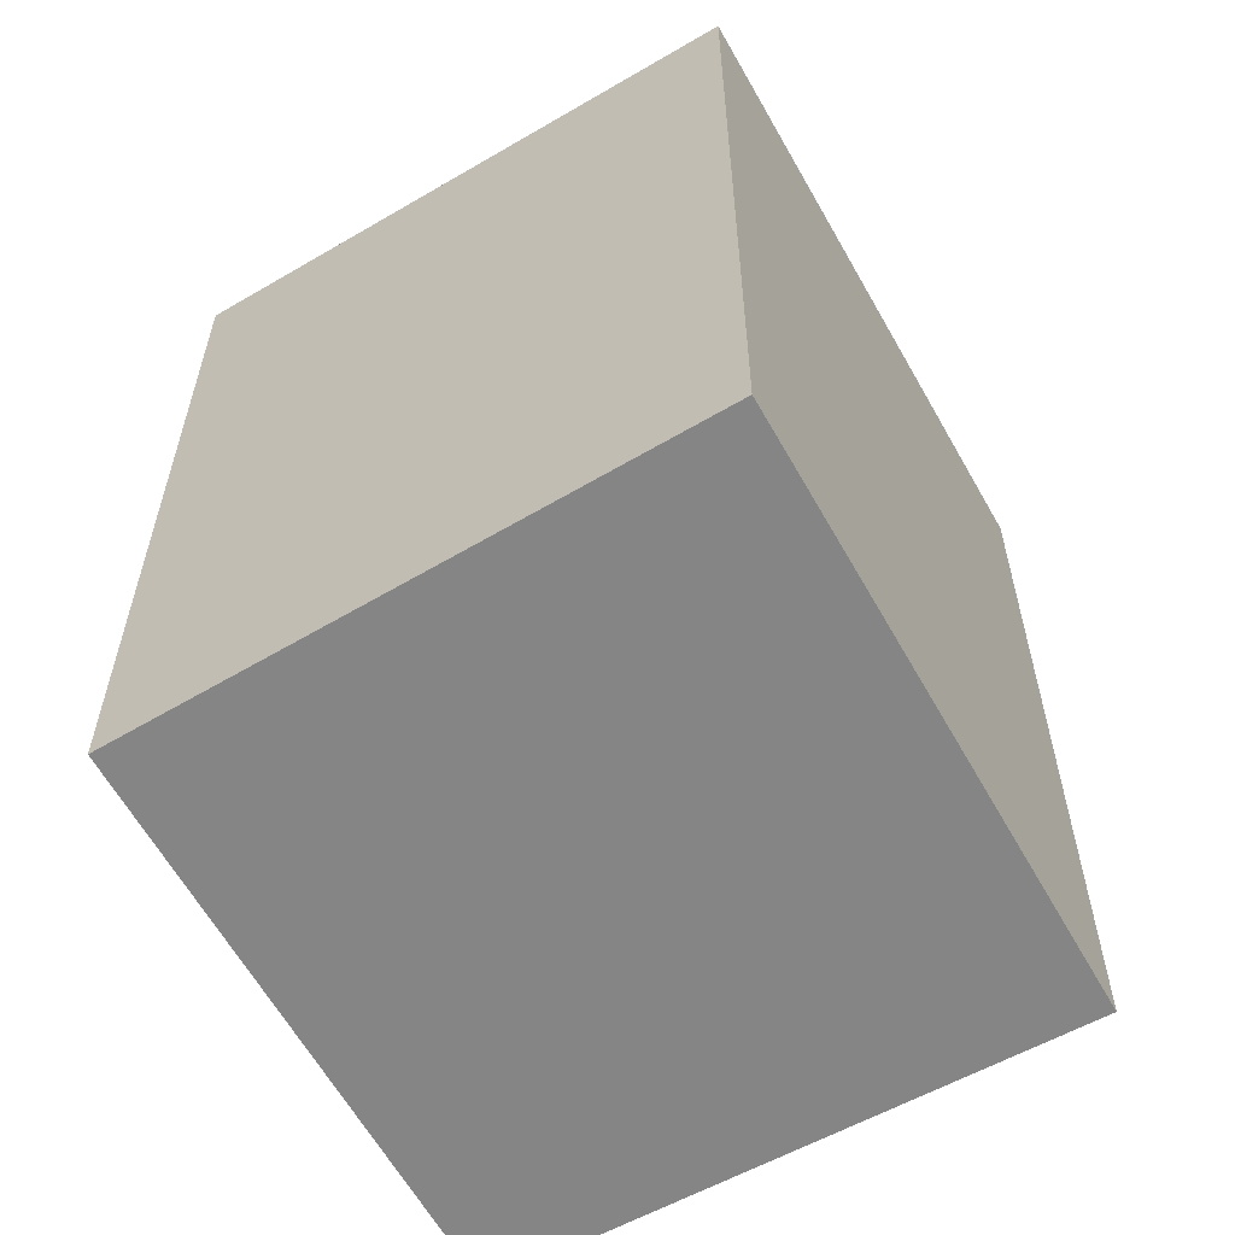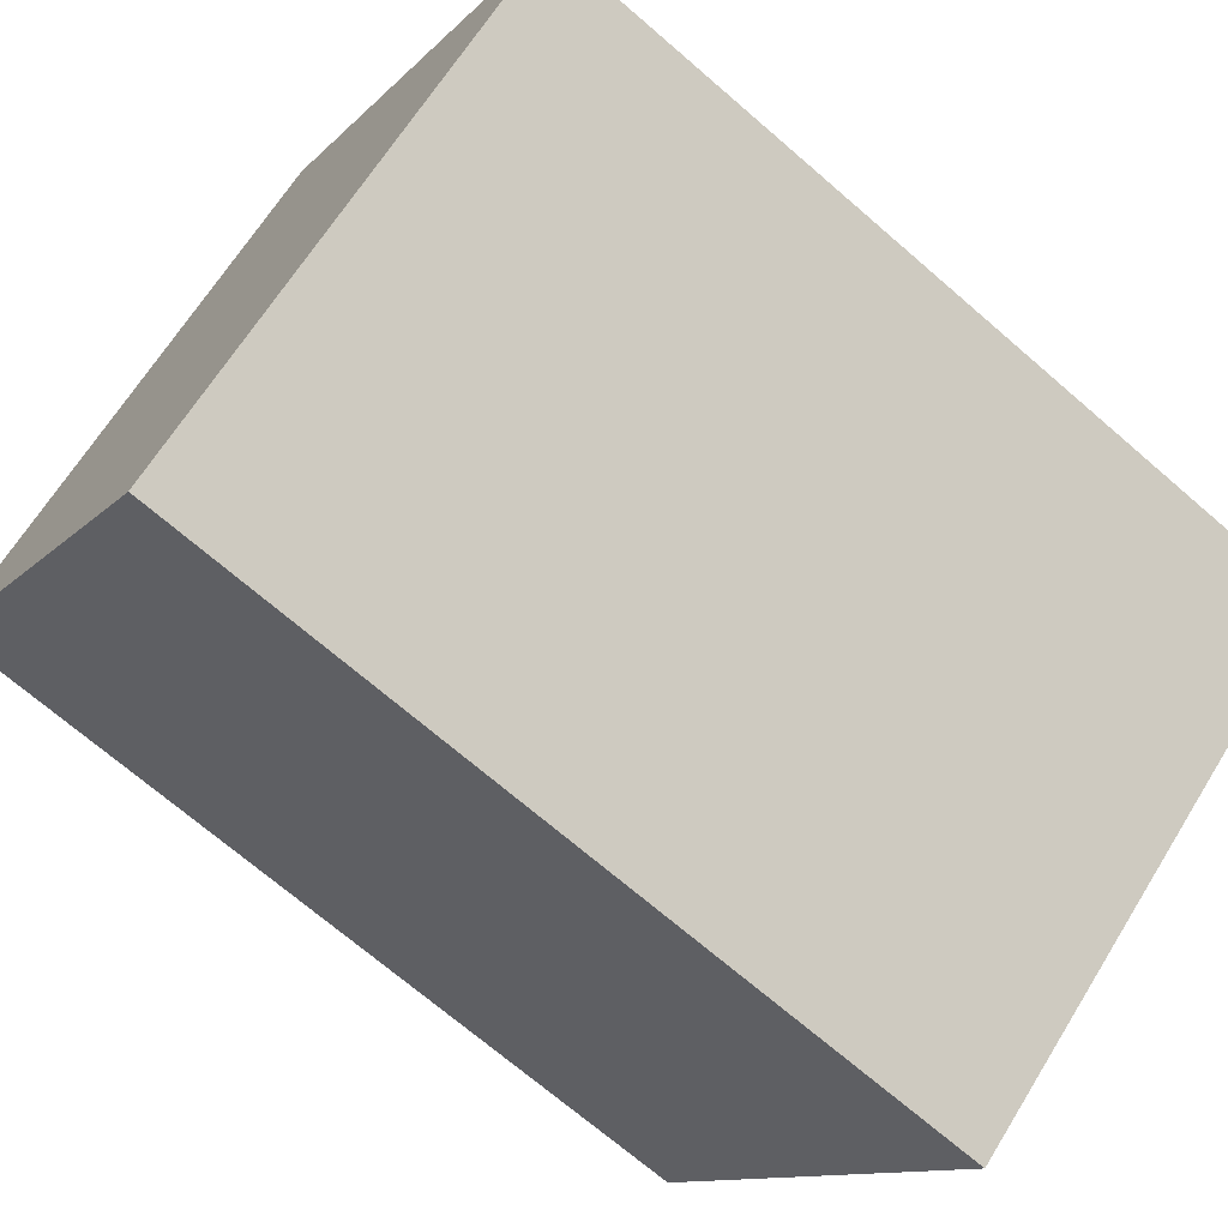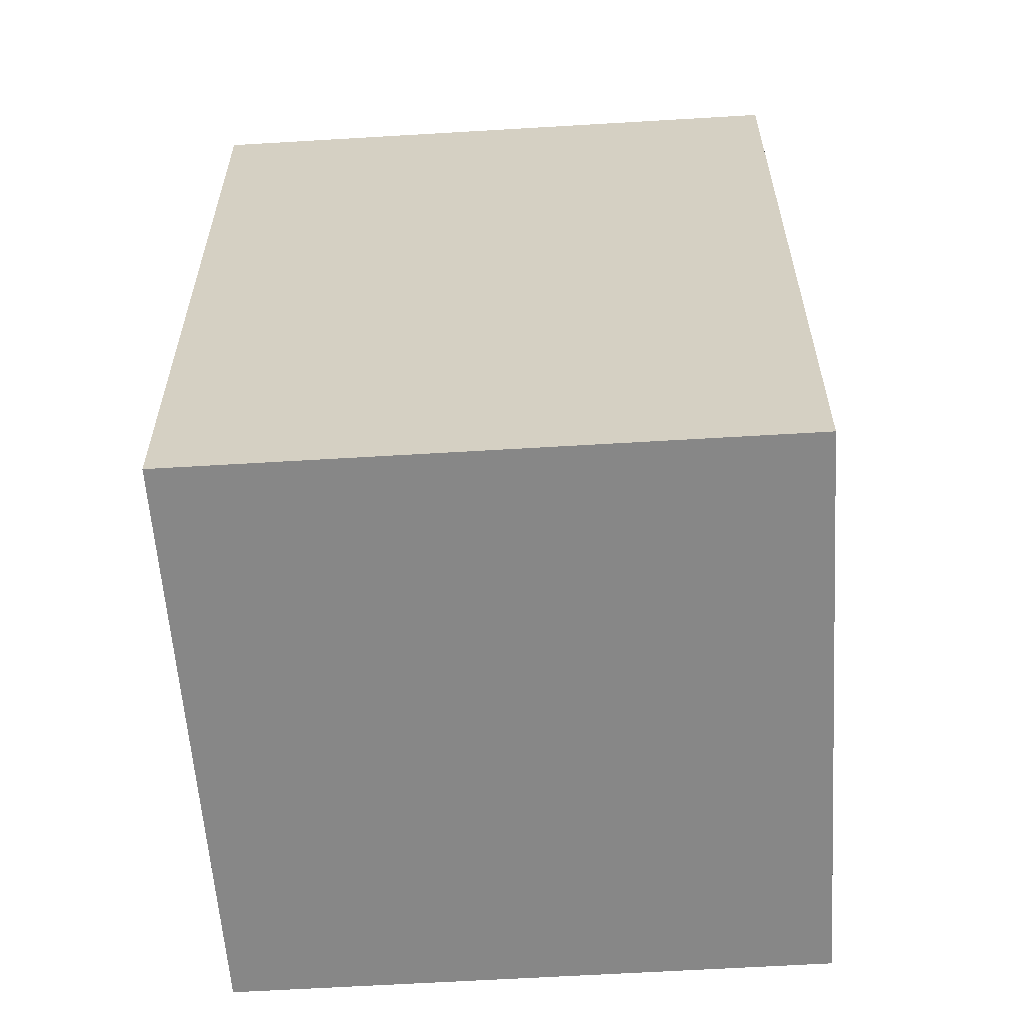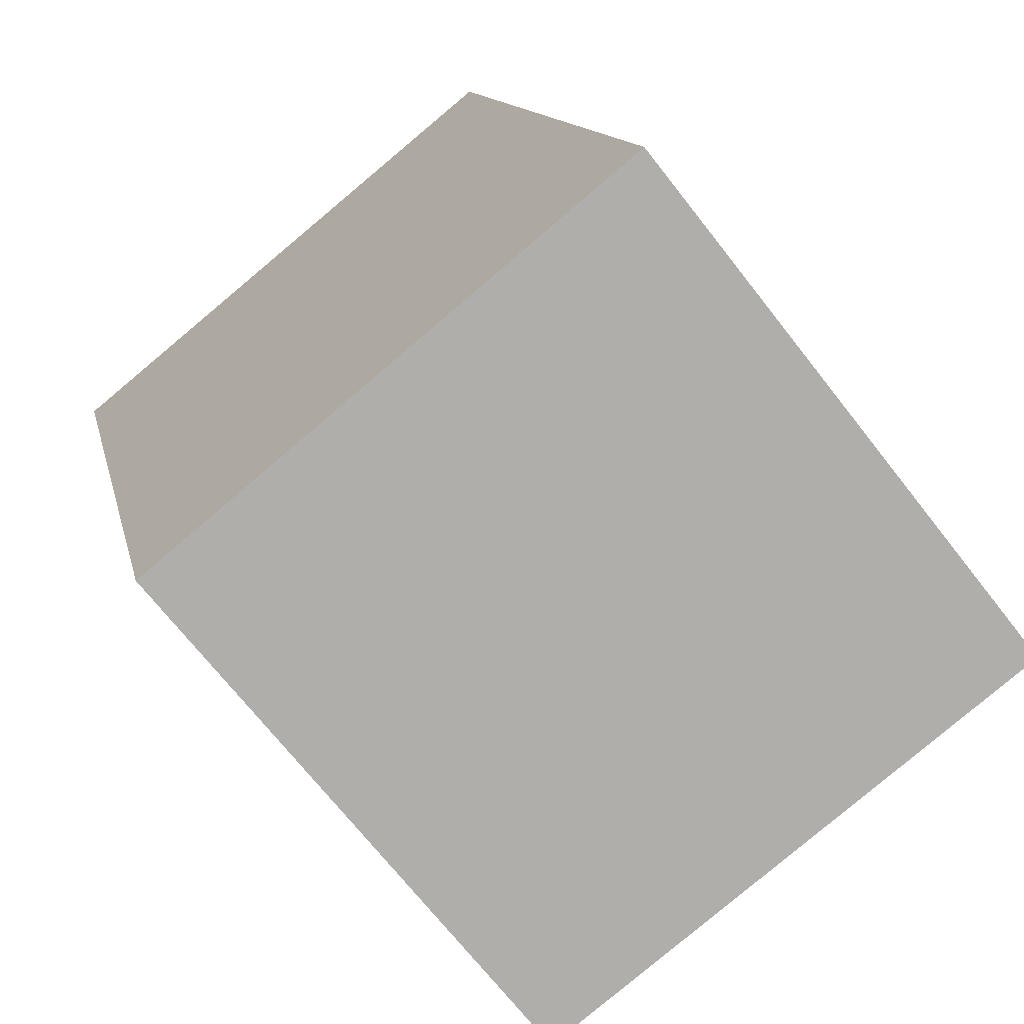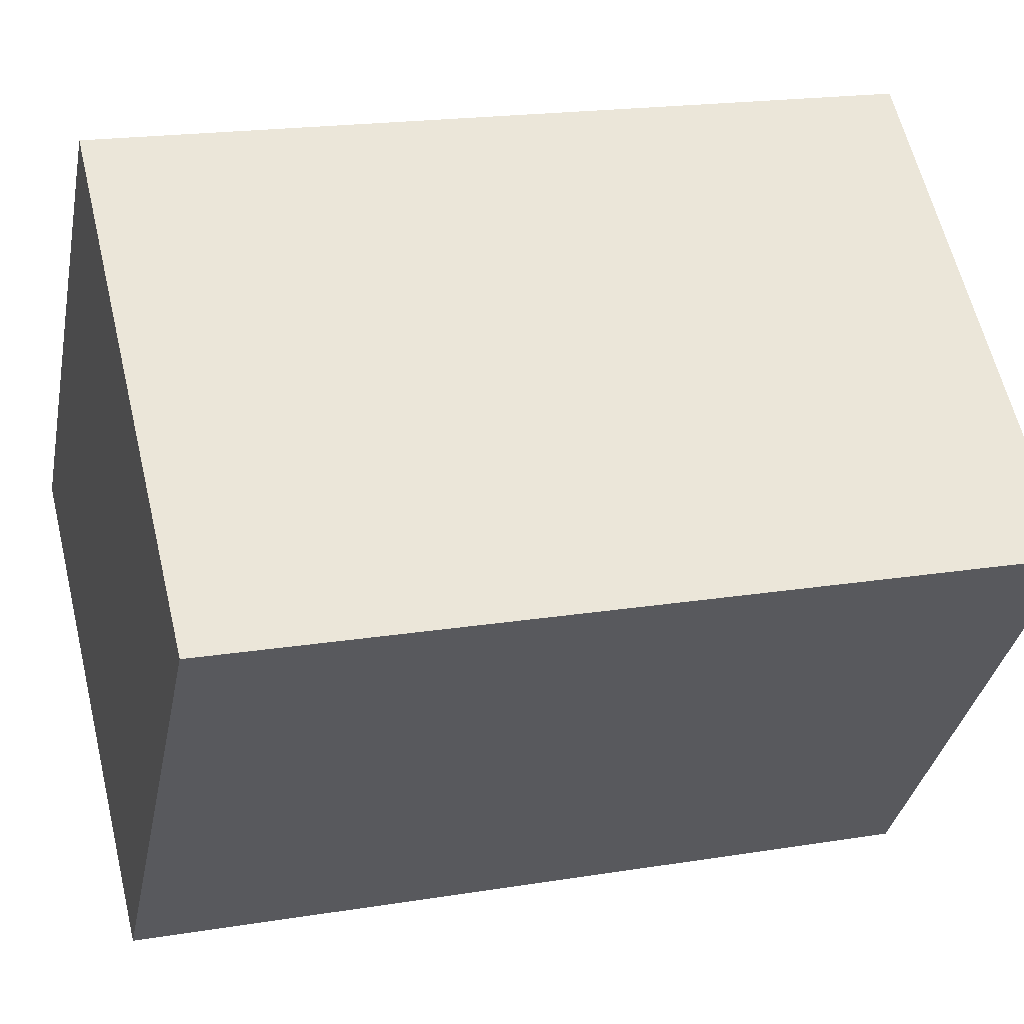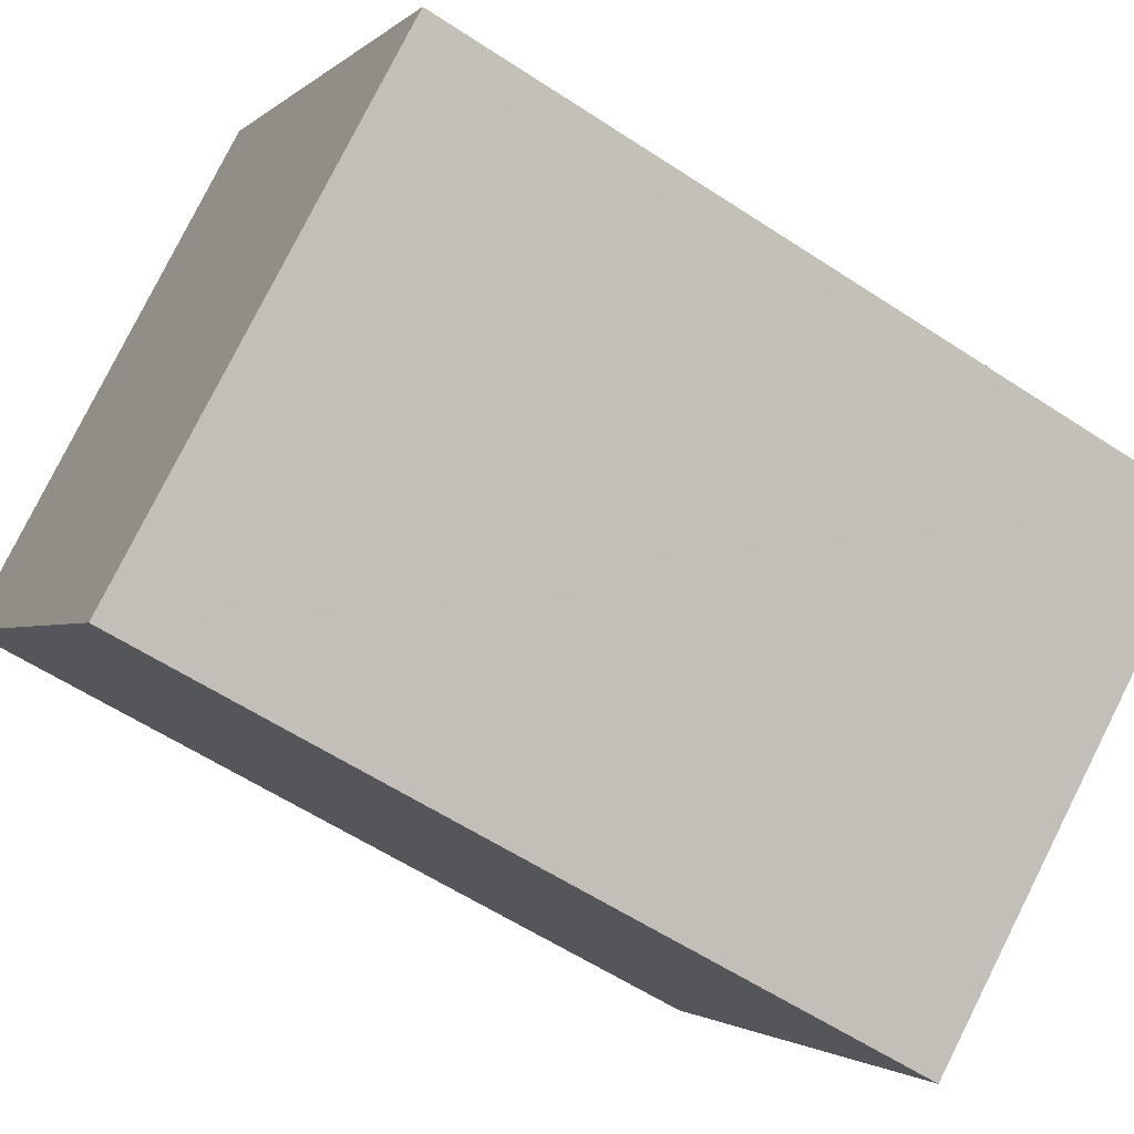
<metadata>
{"format":"obj","ext":"obj","renderer":"f3d","projection":"perspective","resolution":1024,"background":"white","views":[{"elev":-61.8,"azim":-112.1,"up":"+Y"},{"elev":-70.1,"azim":-130.9,"up":"+Z"},{"elev":-62.6,"azim":-47.9,"up":"+Y"},{"elev":12.2,"azim":168.9,"up":"+Z"},{"elev":19.1,"azim":72.8,"up":"+Z"},{"elev":-58.4,"azim":-124.3,"up":"+Z"}]}
</metadata>
<code>
v  4.269 4.397 0.578
v  0 4.397 2.692e-16
v  1.965 4.397 2.459
v  2.376 4.397 -1.788
v  0.134 4.397 -0.101
v  0 0 0
v  1.965 -1.506e-16 2.459
v  4.269 -3.539e-17 0.578
v  2.376 1.095e-16 -1.788
v  0.134 6.184e-18 -0.101
g defaultobject
f 1 2 3
f 2 1 4
f 2 4 5
f 6 3 2
f 3 6 7
f 7 1 3
f 1 7 8
f 8 4 1
f 4 8 9
f 5 6 2
f 6 5 4
f 6 4 10
f 10 4 9
f 10 7 6
f 7 10 8
f 8 10 9

</code>
